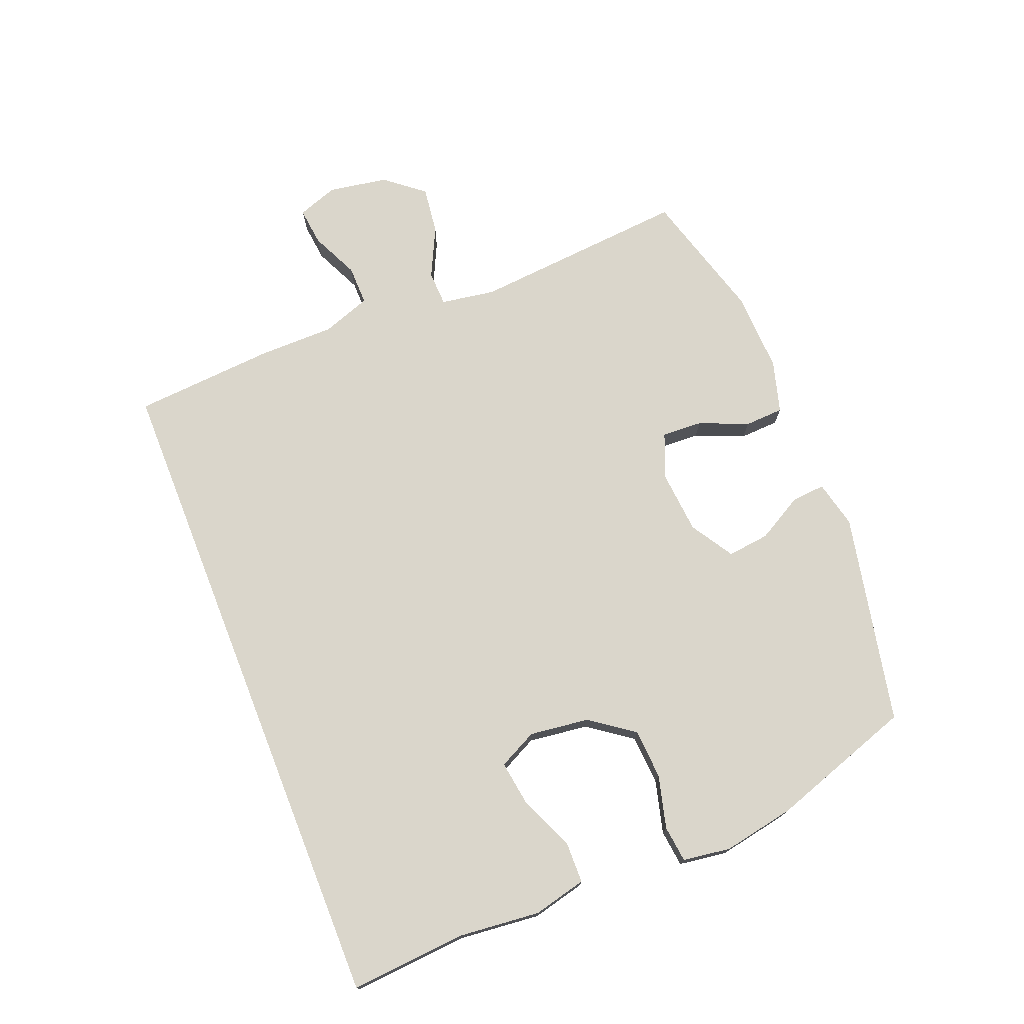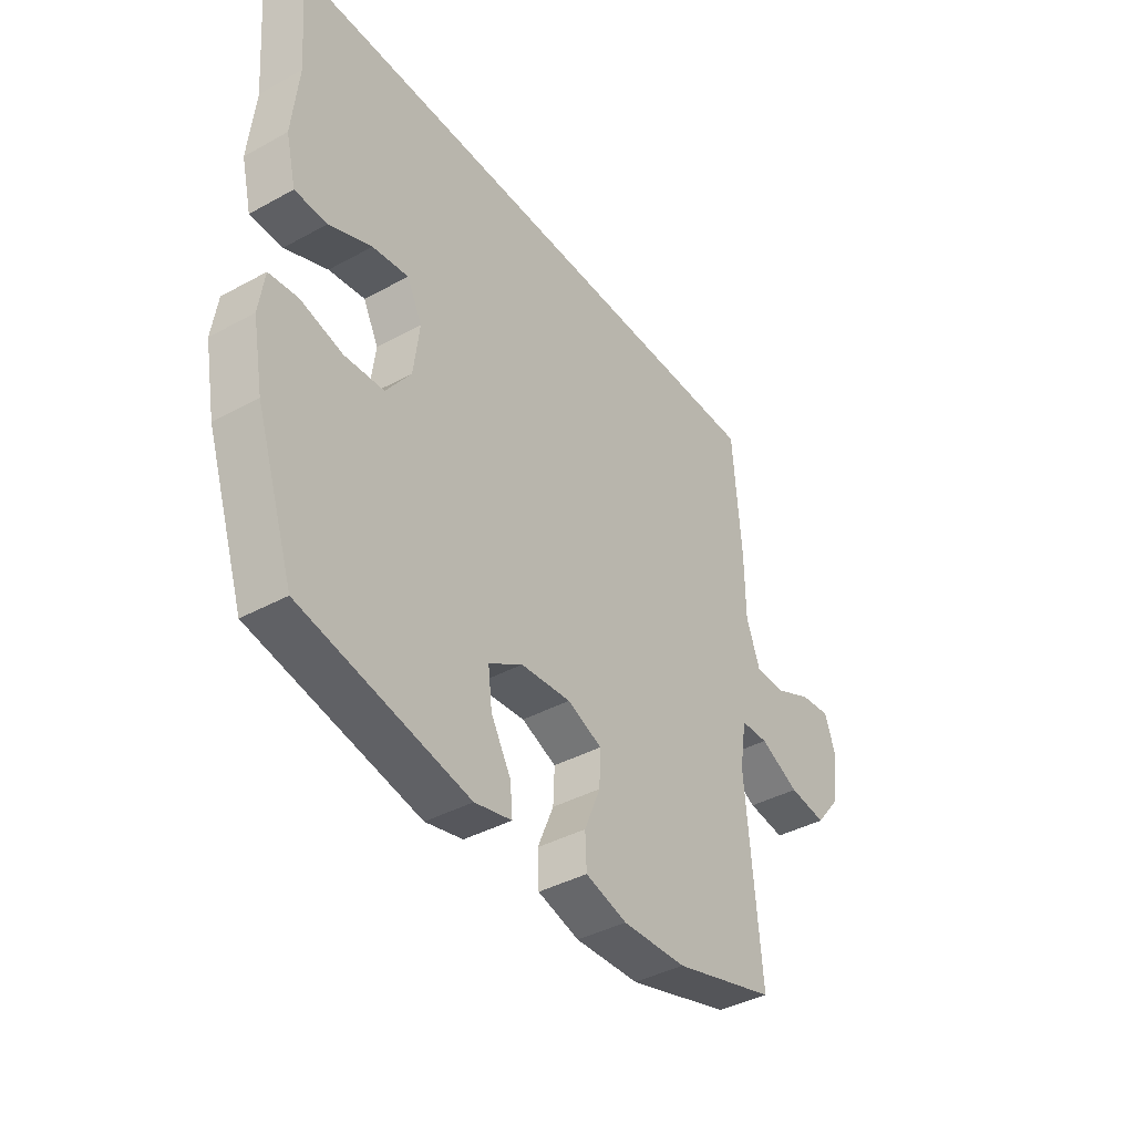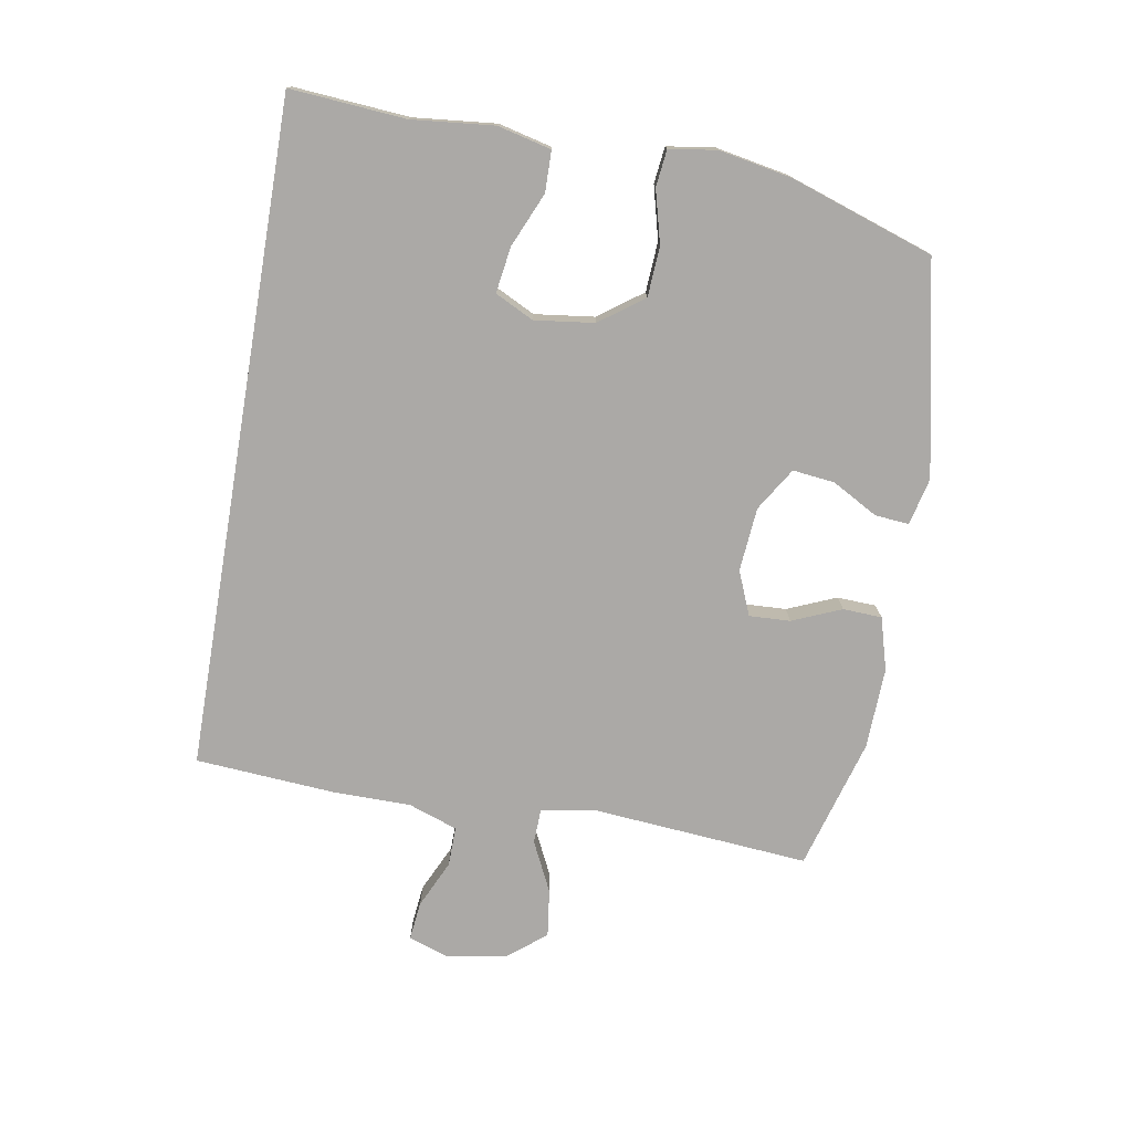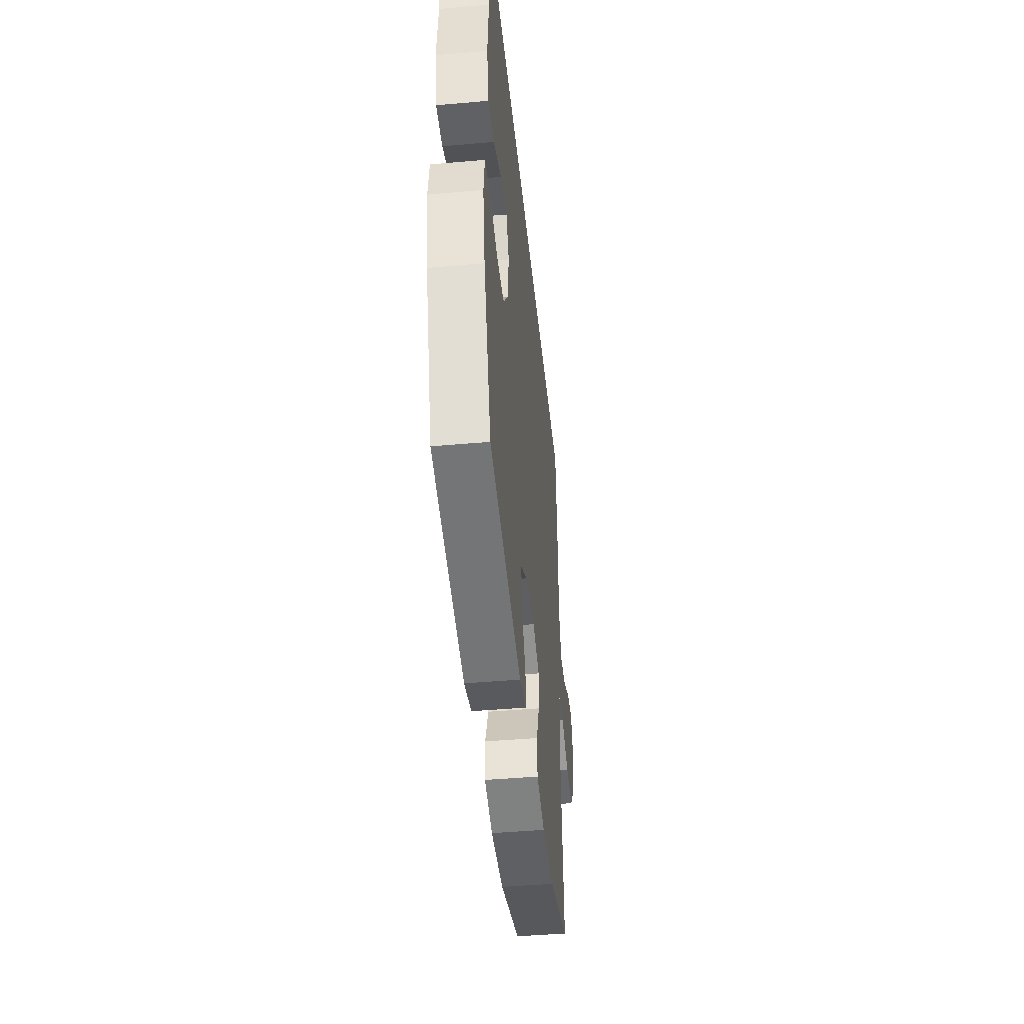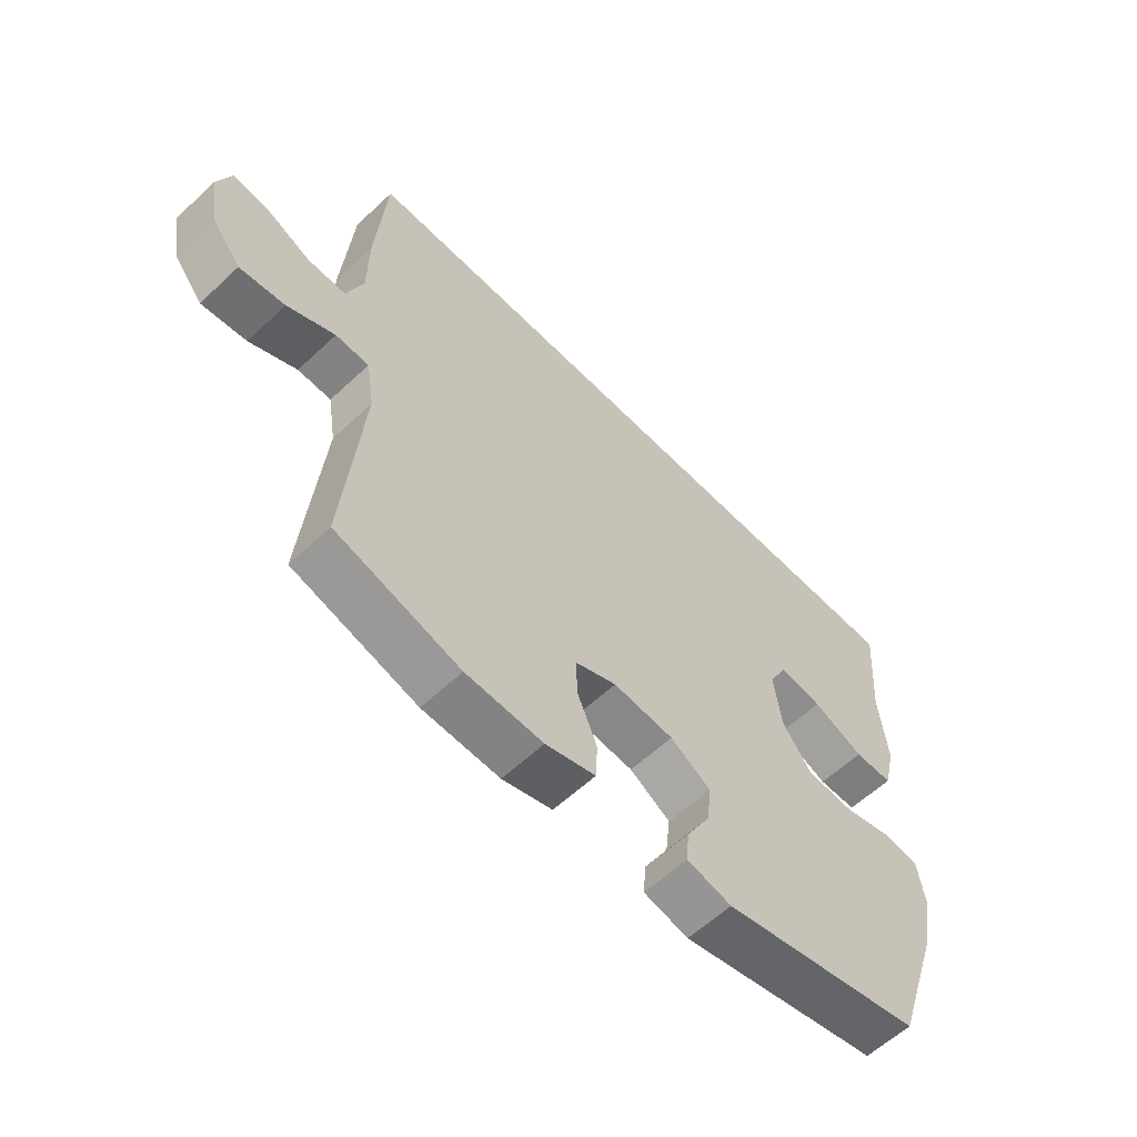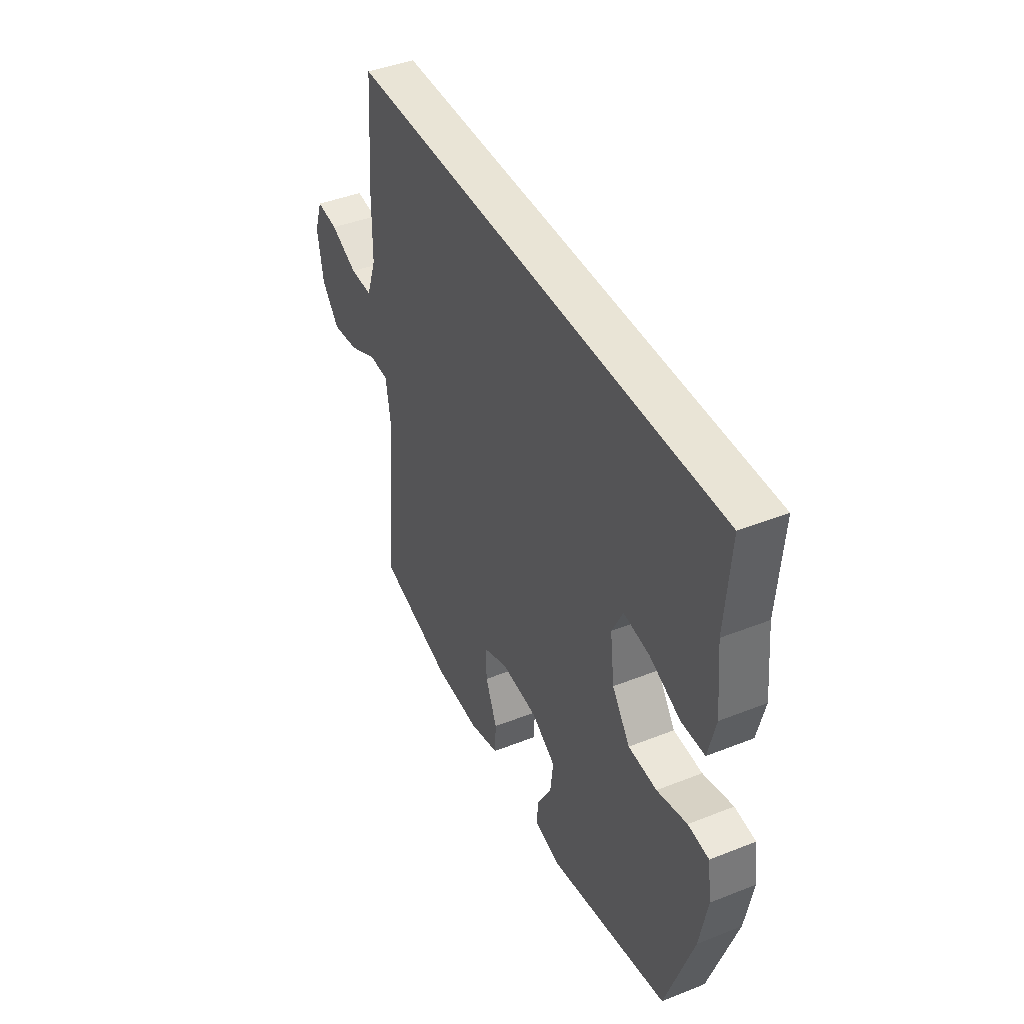
<metadata>
{"format":"obj","ext":"obj","renderer":"f3d","projection":"perspective","resolution":1024,"background":"white","views":[{"elev":74.1,"azim":68.4,"up":"+Y"},{"elev":-40.2,"azim":124.0,"up":"+Z"},{"elev":-75.6,"azim":80.4,"up":"+Y"},{"elev":-44.8,"azim":95.9,"up":"+Z"},{"elev":-59.7,"azim":-46.1,"up":"+Z"},{"elev":42.5,"azim":64.7,"up":"+Z"}]}
</metadata>
<code>
v 0.582 0.07 0.5
v 0.567 0.07 0.314
v 0.58 0.07 0.181
v 0.559 0.07 0.095
v 0.493 0.07 0.094
v 0.406 0.07 0.132
v 0.332 0.07 0.143
v 0.301 0.07 0.081
v 0.313 0.07 -0.015
v 0.364 0.07 -0.086
v 0.445 0.07 -0.091
v 0.53 0.07 -0.069
v 0.589 0.07 -0.076
v 0.6 0.07 -0.153
v 0.578 0.07 -0.269
v 0.5 0.07 -0.5
v 0.159 0.07 -0.571
v 0.083 0.07 -0.553
v 0.088 0.07 -0.498
v 0.129 0.07 -0.425
v 0.137 0.07 -0.357
v 0.068 0.07 -0.314
v -0.035 0.07 -0.305
v -0.106 0.07 -0.334
v -0.103 0.07 -0.4
v -0.07 0.07 -0.479
v -0.073 0.07 -0.542
v -0.158 0.07 -0.566
v -0.289 0.07 -0.561
v -0.5 0.07 -0.5
v -0.47 0.07 -0.15
v -0.484 0.07 -0.062
v -0.541 0.07 -0.06
v -0.622 0.07 -0.099
v -0.699 0.07 -0.109
v -0.749 0.07 -0.047
v -0.765 0.07 0.049
v -0.742 0.07 0.114
v -0.68 0.07 0.107
v -0.603 0.07 0.071
v -0.539 0.07 0.07
v -0.511 0.07 0.149
v -0.51 0.07 0.273
v -0.493 0.07 0.5
v 0.582 0 0.5
v 0.567 0 0.314
v 0.58 0 0.181
v 0.559 0 0.095
v 0.493 0 0.094
v 0.406 0 0.132
v 0.332 0 0.143
v 0.301 0 0.081
v 0.313 0 -0.015
v 0.364 0 -0.086
v 0.445 0 -0.091
v 0.53 0 -0.069
v 0.589 0 -0.076
v 0.6 0 -0.153
v 0.578 0 -0.269
v 0.5 0 -0.5
v 0.159 0 -0.571
v 0.083 0 -0.553
v 0.088 0 -0.498
v 0.129 0 -0.425
v 0.137 0 -0.357
v 0.068 0 -0.314
v -0.035 0 -0.305
v -0.106 0 -0.334
v -0.103 0 -0.4
v -0.07 0 -0.479
v -0.073 0 -0.542
v -0.158 0 -0.566
v -0.289 0 -0.561
v -0.5 0 -0.5
v -0.47 0 -0.15
v -0.484 0 -0.062
v -0.541 0 -0.06
v -0.622 0 -0.099
v -0.699 0 -0.109
v -0.749 0 -0.047
v -0.765 0 0.049
v -0.742 0 0.114
v -0.68 0 0.107
v -0.603 0 0.071
v -0.539 0 0.07
v -0.511 0 0.149
v -0.51 0 0.273
v -0.493 0 0.5
f 44 1 2
f 43 44 2
f 42 43 2
f 41 42 2 3
f 38 39 40
f 37 38 40
f 36 37 40
f 35 36 40
f 34 35 40
f 33 34 40
f 32 33 40 41
f 29 30 31
f 28 29 31
f 27 28 31
f 26 27 31
f 25 26 31
f 24 25 31 32
f 23 24 32 41
f 18 19 20
f 17 18 20
f 16 17 20
f 15 16 20
f 14 15 20
f 13 14 20
f 12 13 20
f 11 12 20
f 10 11 20 21
f 9 10 21 22
f 3 4 5 6
f 3 6 7
f 41 3 7
f 22 23 41
f 9 22 41
f 8 9 41
f 7 8 41
f 46 45 88
f 46 88 87
f 46 87 86
f 47 46 86 85
f 84 83 82
f 84 82 81
f 84 81 80
f 84 80 79
f 84 79 78
f 84 78 77
f 85 84 77 76
f 75 74 73
f 75 73 72
f 75 72 71
f 75 71 70
f 75 70 69
f 76 75 69 68
f 85 76 68 67
f 64 63 62
f 64 62 61
f 64 61 60
f 64 60 59
f 64 59 58
f 64 58 57
f 64 57 56
f 64 56 55
f 65 64 55 54
f 66 65 54 53
f 50 49 48 47
f 51 50 47
f 51 47 85
f 85 67 66
f 85 66 53
f 85 53 52
f 85 52 51
f 1 45 46 2
f 2 46 47 3
f 3 47 48 4
f 4 48 49 5
f 5 49 50 6
f 6 50 51 7
f 7 51 52 8
f 8 52 53 9
f 9 53 54 10
f 10 54 55 11
f 11 55 56 12
f 12 56 57 13
f 13 57 58 14
f 14 58 59 15
f 15 59 60 16
f 16 60 61 17
f 17 61 62 18
f 18 62 63 19
f 19 63 64 20
f 20 64 65 21
f 21 65 66 22
f 22 66 67 23
f 23 67 68 24
f 24 68 69 25
f 25 69 70 26
f 26 70 71 27
f 27 71 72 28
f 28 72 73 29
f 29 73 74 30
f 30 74 75 31
f 31 75 76 32
f 32 76 77 33
f 33 77 78 34
f 34 78 79 35
f 35 79 80 36
f 36 80 81 37
f 37 81 82 38
f 38 82 83 39
f 39 83 84 40
f 40 84 85 41
f 41 85 86 42
f 42 86 87 43
f 43 87 88 44
f 44 88 45 1

</code>
